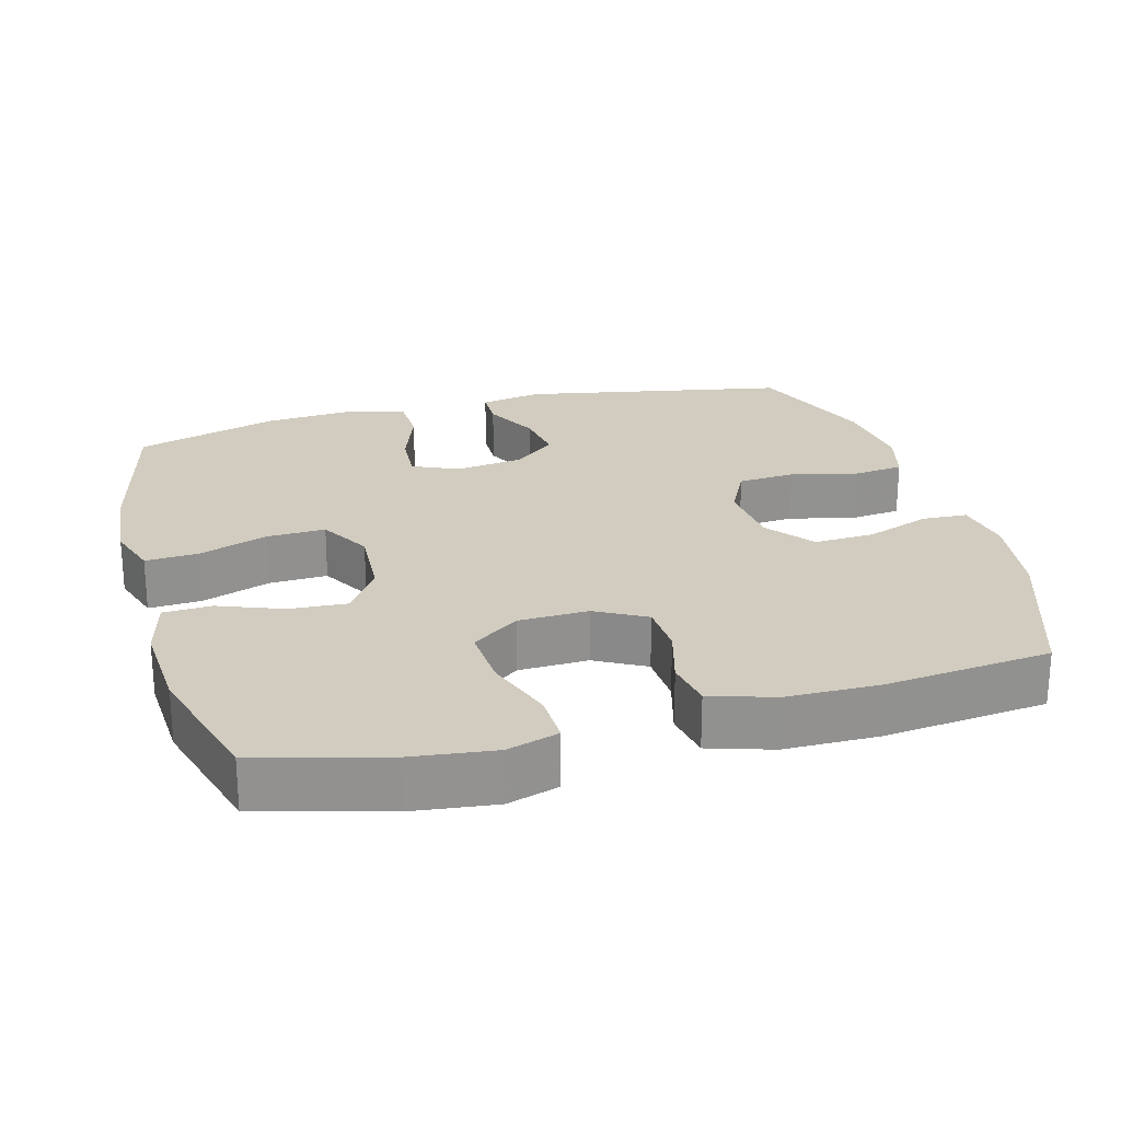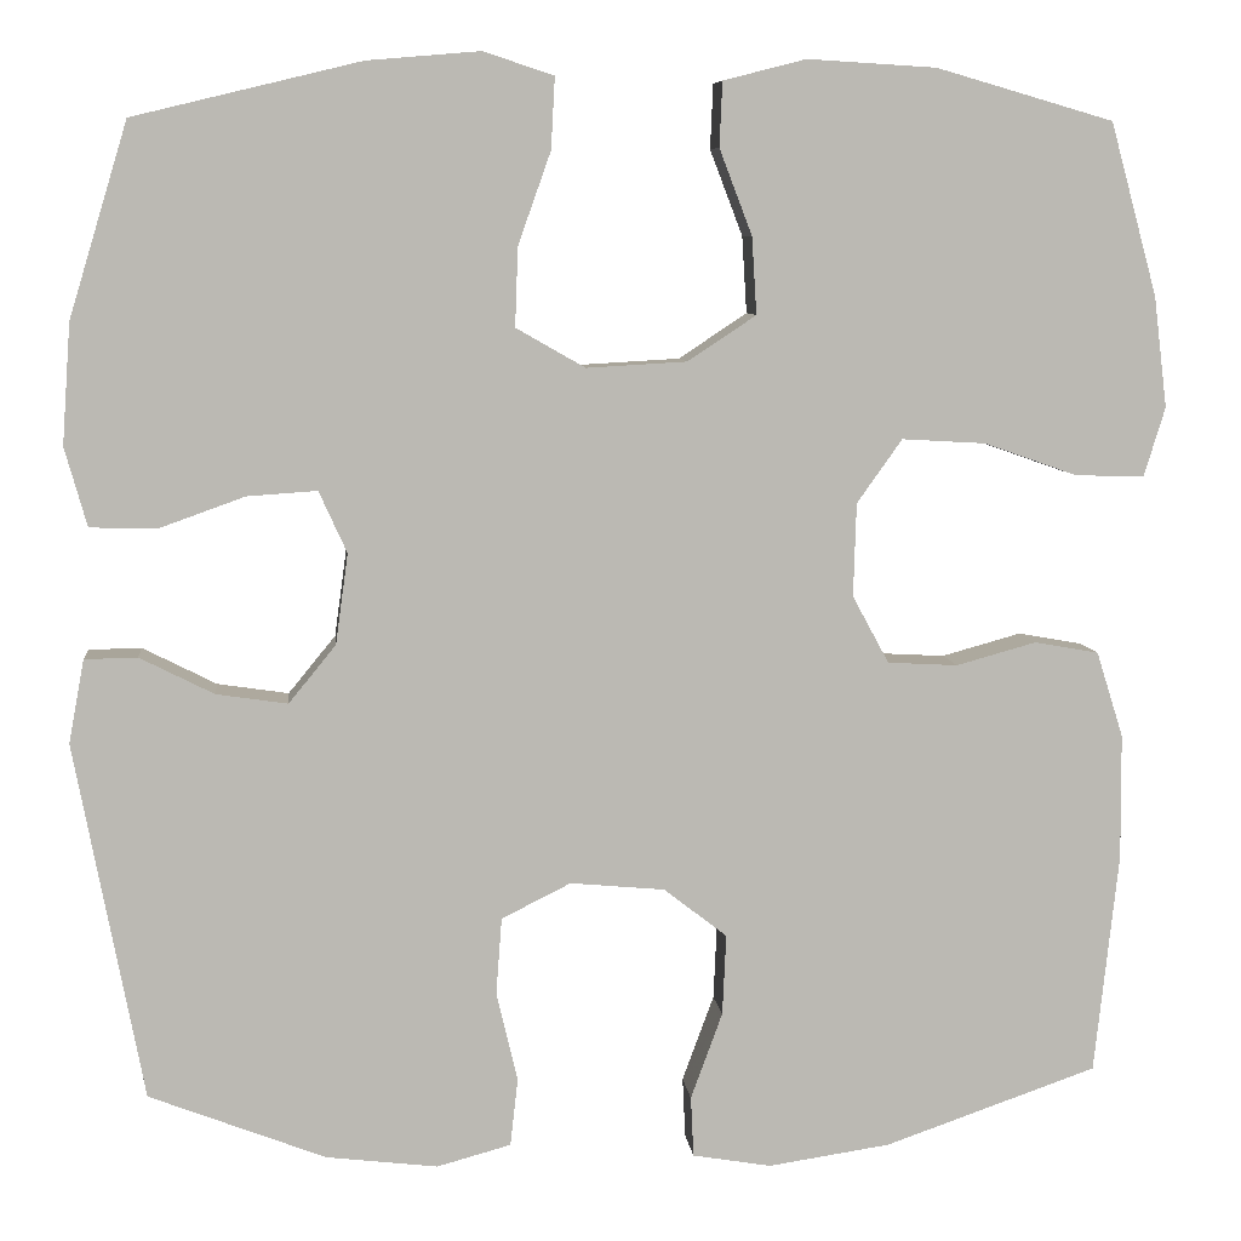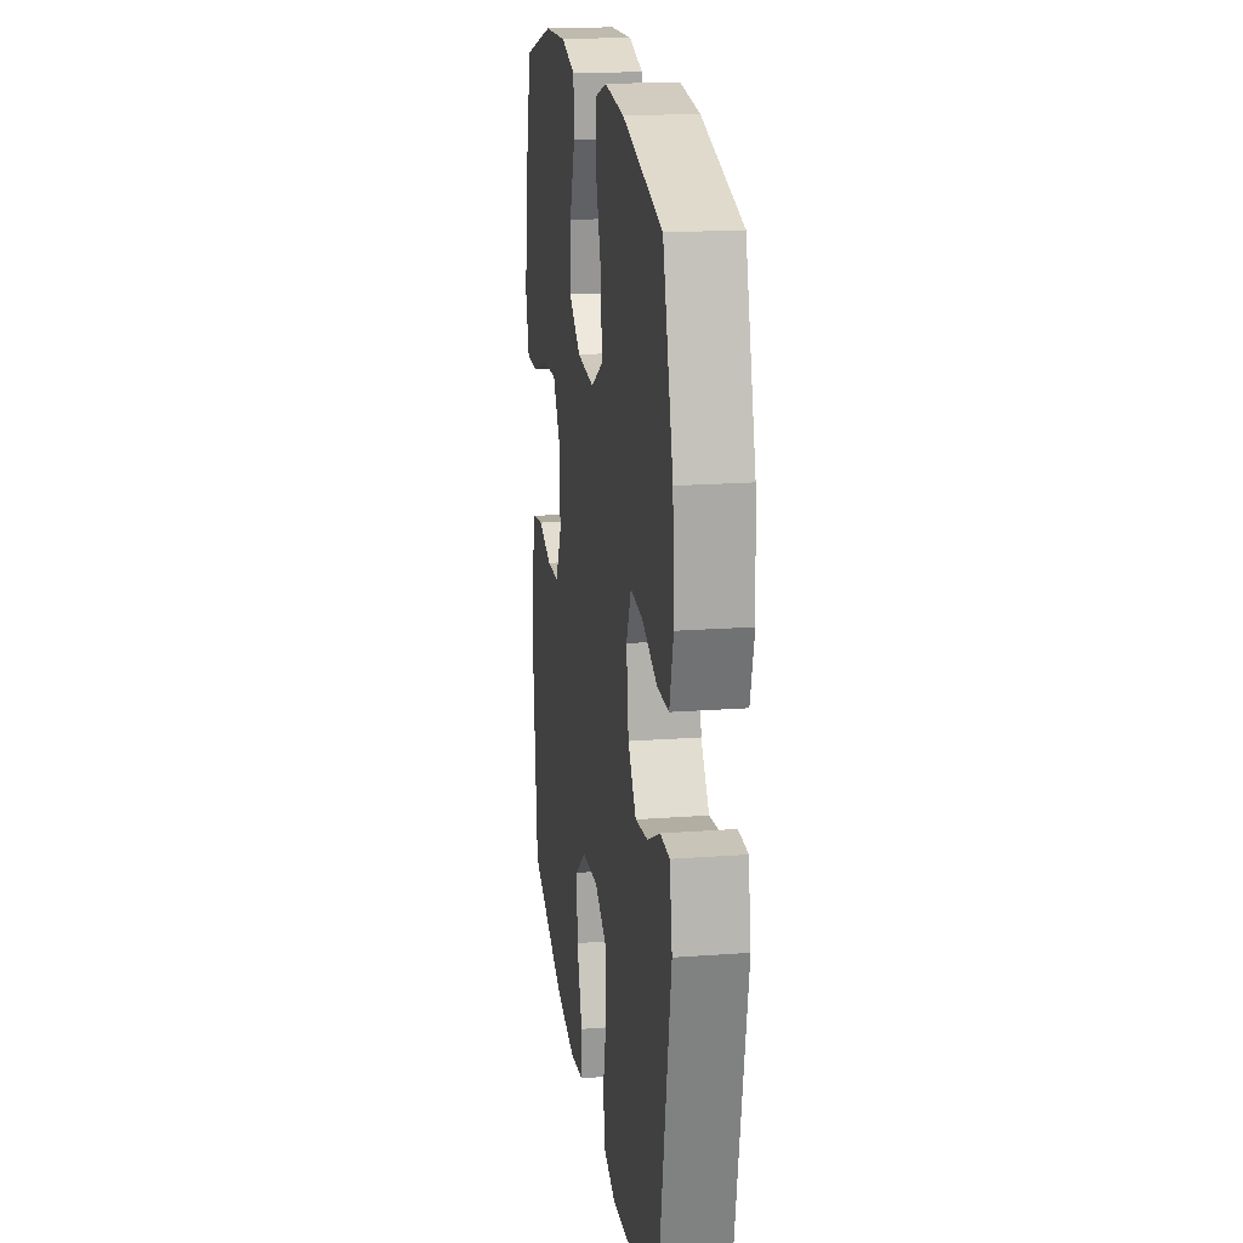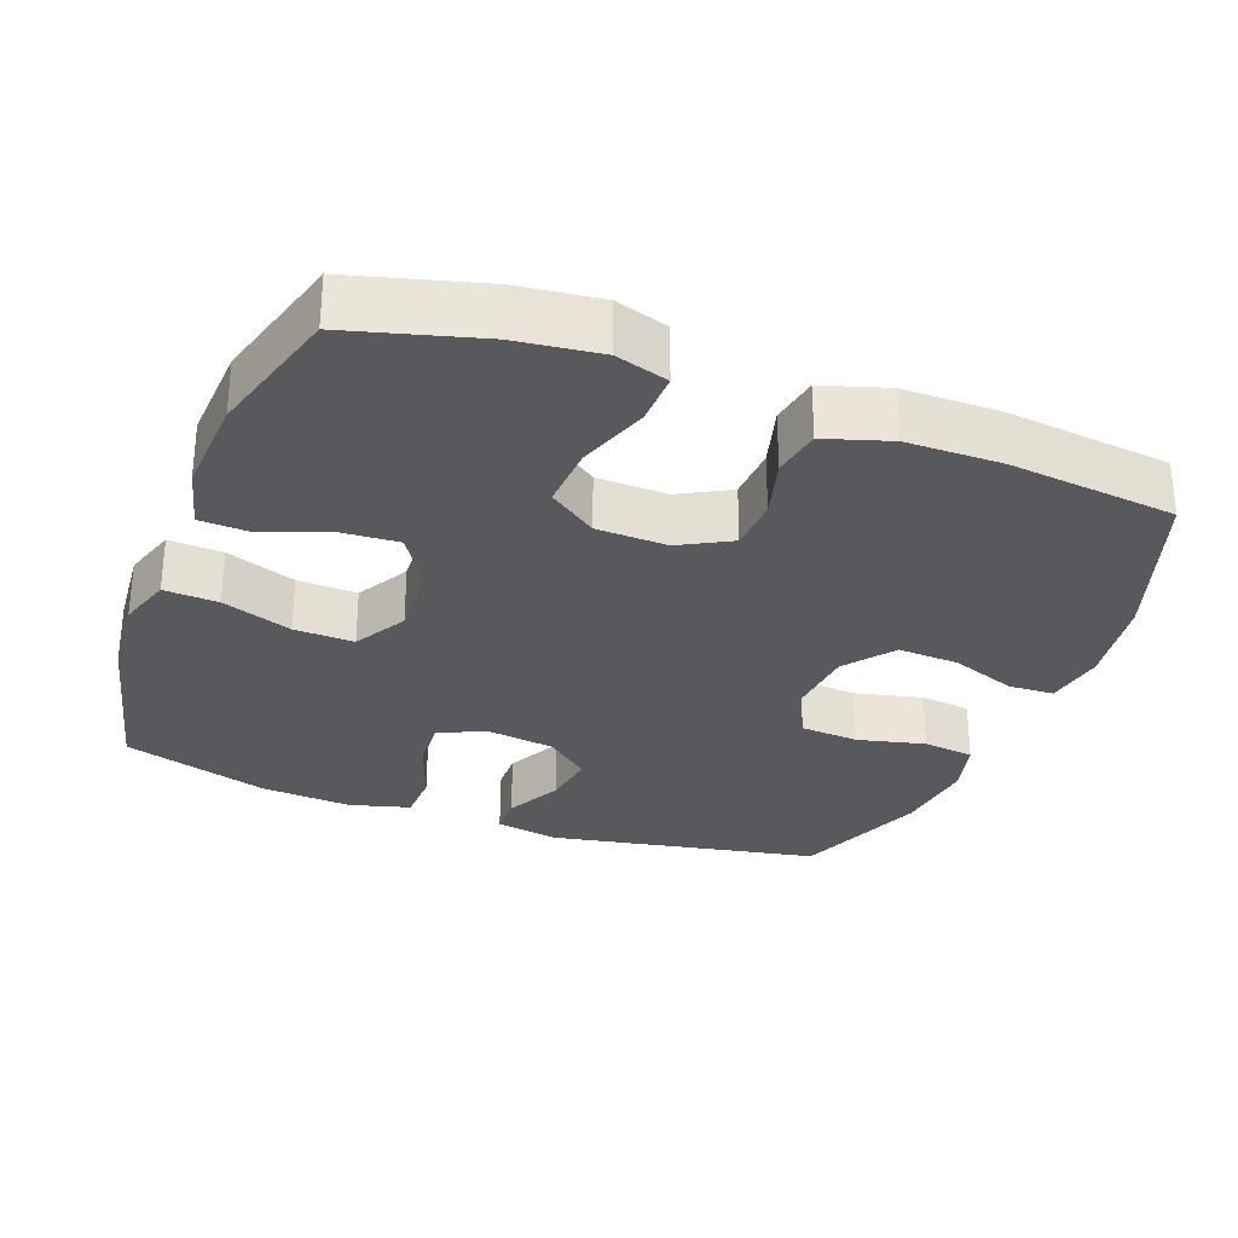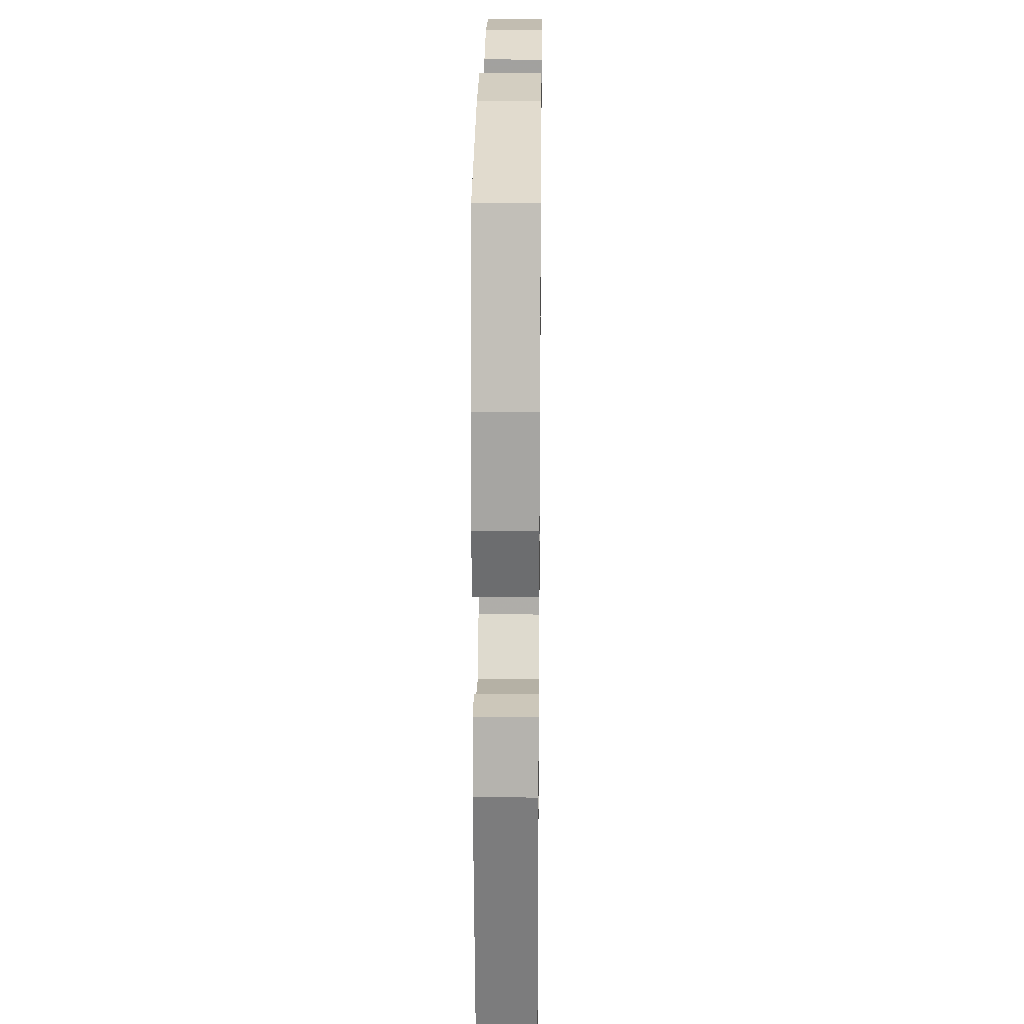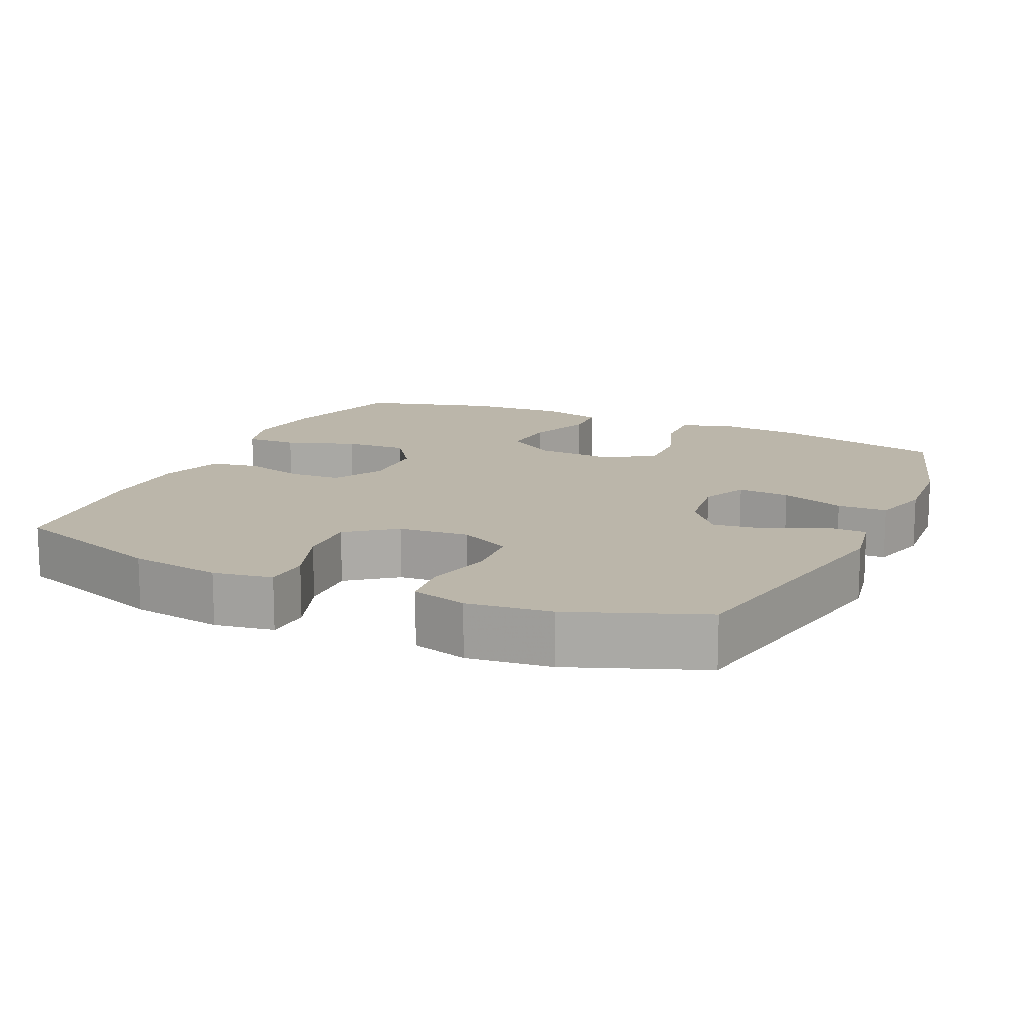
<metadata>
{"format":"obj","ext":"obj","renderer":"f3d","projection":"perspective","resolution":1024,"background":"white","views":[{"elev":23.9,"azim":74.7,"up":"+Y"},{"elev":7.5,"azim":-6.0,"up":"+Z"},{"elev":19.2,"azim":-98.0,"up":"+Z"},{"elev":-29.7,"azim":69.3,"up":"+Y"},{"elev":20.3,"azim":-89.3,"up":"+Z"},{"elev":14.0,"azim":-155.3,"up":"+Y"}]}
</metadata>
<code>
v 0.5 0.07 0.5
v 0.549 0.07 0.321
v 0.563 0.07 0.206
v 0.541 0.07 0.134
v 0.469 0.07 0.136
v 0.372 0.07 0.17
v 0.285 0.07 0.175
v 0.238 0.07 0.109
v 0.235 0.07 0.012
v 0.273 0.07 -0.058
v 0.346 0.07 -0.062
v 0.429 0.07 -0.039
v 0.496 0.07 -0.051
v 0.524 0.07 -0.14
v 0.525 0.07 -0.27
v 0.5 0.07 -0.5
v 0.279 0.07 -0.577
v 0.152 0.07 -0.596
v 0.07 0.07 -0.582
v 0.067 0.07 -0.519
v 0.1 0.07 -0.429
v 0.104 0.07 -0.345
v 0.038 0.07 -0.294
v -0.06 0.07 -0.285
v -0.132 0.07 -0.321
v -0.138 0.07 -0.401
v -0.116 0.07 -0.494
v -0.124 0.07 -0.564
v -0.201 0.07 -0.585
v -0.317 0.07 -0.571
v -0.5 0.07 -0.5
v -0.571 0.07 -0.129
v -0.555 0.07 -0.042
v -0.5 0.07 -0.041
v -0.423 0.07 -0.08
v -0.349 0.07 -0.091
v -0.3 0.07 -0.031
v -0.287 0.07 0.063
v -0.316 0.07 0.127
v -0.389 0.07 0.122
v -0.478 0.07 0.09
v -0.547 0.07 0.092
v -0.57 0.07 0.174
v -0.561 0.07 0.299
v -0.5 0.07 0.5
v -0.264 0.07 0.557
v -0.147 0.07 0.567
v -0.074 0.07 0.543
v -0.078 0.07 0.469
v -0.112 0.07 0.373
v -0.115 0.07 0.291
v -0.043 0.07 0.25
v 0.061 0.07 0.256
v 0.132 0.07 0.303
v 0.127 0.07 0.383
v 0.093 0.07 0.472
v 0.096 0.07 0.539
v 0.182 0.07 0.561
v 0.316 0.07 0.553
v 0.5 0 0.5
v 0.549 0 0.321
v 0.563 0 0.206
v 0.541 0 0.134
v 0.469 0 0.136
v 0.372 0 0.17
v 0.285 0 0.175
v 0.238 0 0.109
v 0.235 0 0.012
v 0.273 0 -0.058
v 0.346 0 -0.062
v 0.429 0 -0.039
v 0.496 0 -0.051
v 0.524 0 -0.14
v 0.525 0 -0.27
v 0.5 0 -0.5
v 0.279 0 -0.577
v 0.152 0 -0.596
v 0.07 0 -0.582
v 0.067 0 -0.519
v 0.1 0 -0.429
v 0.104 0 -0.345
v 0.038 0 -0.294
v -0.06 0 -0.285
v -0.132 0 -0.321
v -0.138 0 -0.401
v -0.116 0 -0.494
v -0.124 0 -0.564
v -0.201 0 -0.585
v -0.317 0 -0.571
v -0.5 0 -0.5
v -0.571 0 -0.129
v -0.555 0 -0.042
v -0.5 0 -0.041
v -0.423 0 -0.08
v -0.349 0 -0.091
v -0.3 0 -0.031
v -0.287 0 0.063
v -0.316 0 0.127
v -0.389 0 0.122
v -0.478 0 0.09
v -0.547 0 0.092
v -0.57 0 0.174
v -0.561 0 0.299
v -0.5 0 0.5
v -0.264 0 0.557
v -0.147 0 0.567
v -0.074 0 0.543
v -0.078 0 0.469
v -0.112 0 0.373
v -0.115 0 0.291
v -0.043 0 0.25
v 0.061 0 0.256
v 0.132 0 0.303
v 0.127 0 0.383
v 0.093 0 0.472
v 0.096 0 0.539
v 0.182 0 0.561
v 0.316 0 0.553
f 4 5 6
f 3 4 6
f 2 3 6
f 1 2 6
f 59 1 6
f 58 59 6
f 57 58 6
f 56 57 6
f 55 56 6
f 54 55 6 7
f 53 54 7 8
f 52 53 8 9
f 51 52 9 10
f 48 49 50
f 47 48 50
f 46 47 50
f 45 46 50
f 44 45 50
f 43 44 50
f 42 43 50
f 41 42 50
f 40 41 50
f 39 40 50 51
f 38 39 51 10
f 33 34 35
f 32 33 35
f 31 32 35
f 30 31 35
f 29 30 35
f 28 29 35
f 27 28 35
f 26 27 35
f 25 26 35 36
f 24 25 36 37
f 19 20 21
f 18 19 21
f 17 18 21
f 16 17 21
f 15 16 21
f 14 15 21
f 13 14 21
f 12 13 21
f 11 12 21
f 10 11 21 22
f 37 38 10
f 24 37 10
f 23 24 10
f 10 22 23
f 65 64 63
f 65 63 62
f 65 62 61
f 65 61 60
f 65 60 118
f 65 118 117
f 65 117 116
f 65 116 115
f 65 115 114
f 66 65 114 113
f 67 66 113 112
f 68 67 112 111
f 69 68 111 110
f 109 108 107
f 109 107 106
f 109 106 105
f 109 105 104
f 109 104 103
f 109 103 102
f 109 102 101
f 109 101 100
f 109 100 99
f 110 109 99 98
f 69 110 98 97
f 94 93 92
f 94 92 91
f 94 91 90
f 94 90 89
f 94 89 88
f 94 88 87
f 94 87 86
f 94 86 85
f 95 94 85 84
f 96 95 84 83
f 80 79 78
f 80 78 77
f 80 77 76
f 80 76 75
f 80 75 74
f 80 74 73
f 80 73 72
f 80 72 71
f 80 71 70
f 81 80 70 69
f 69 97 96
f 69 96 83
f 69 83 82
f 82 81 69
f 1 60 61 2
f 2 61 62 3
f 3 62 63 4
f 4 63 64 5
f 5 64 65 6
f 6 65 66 7
f 7 66 67 8
f 8 67 68 9
f 9 68 69 10
f 10 69 70 11
f 11 70 71 12
f 12 71 72 13
f 13 72 73 14
f 14 73 74 15
f 15 74 75 16
f 16 75 76 17
f 17 76 77 18
f 18 77 78 19
f 19 78 79 20
f 20 79 80 21
f 21 80 81 22
f 22 81 82 23
f 23 82 83 24
f 24 83 84 25
f 25 84 85 26
f 26 85 86 27
f 27 86 87 28
f 28 87 88 29
f 29 88 89 30
f 30 89 90 31
f 31 90 91 32
f 32 91 92 33
f 33 92 93 34
f 34 93 94 35
f 35 94 95 36
f 36 95 96 37
f 37 96 97 38
f 38 97 98 39
f 39 98 99 40
f 40 99 100 41
f 41 100 101 42
f 42 101 102 43
f 43 102 103 44
f 44 103 104 45
f 45 104 105 46
f 46 105 106 47
f 47 106 107 48
f 48 107 108 49
f 49 108 109 50
f 50 109 110 51
f 51 110 111 52
f 52 111 112 53
f 53 112 113 54
f 54 113 114 55
f 55 114 115 56
f 56 115 116 57
f 57 116 117 58
f 58 117 118 59
f 59 118 60 1

</code>
